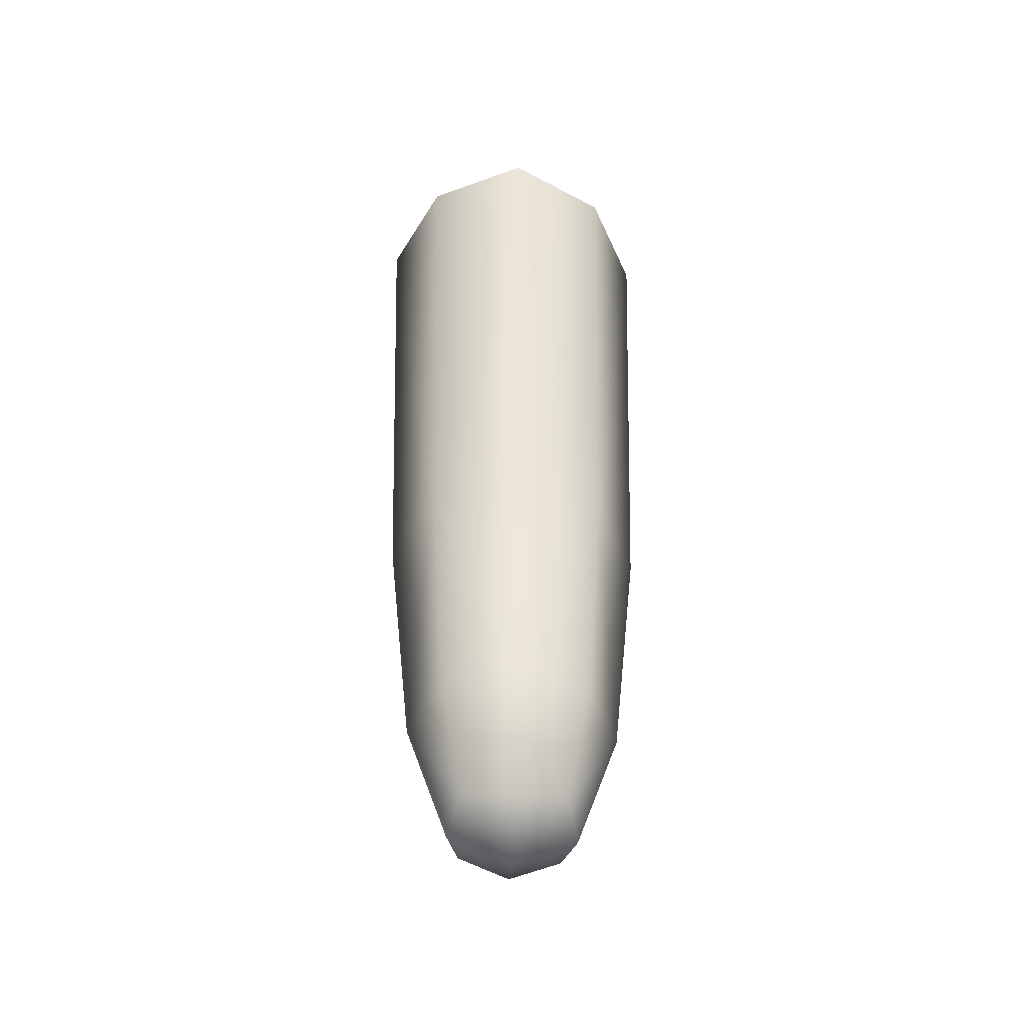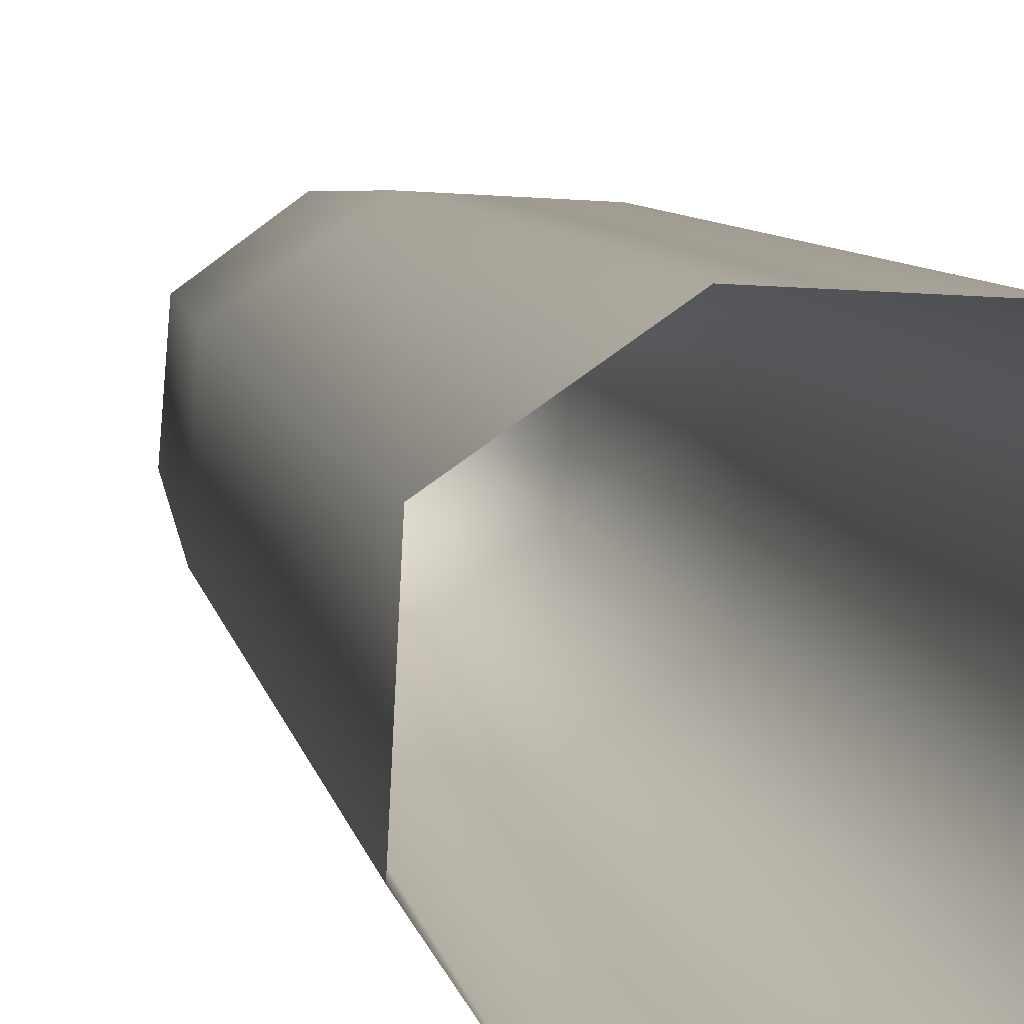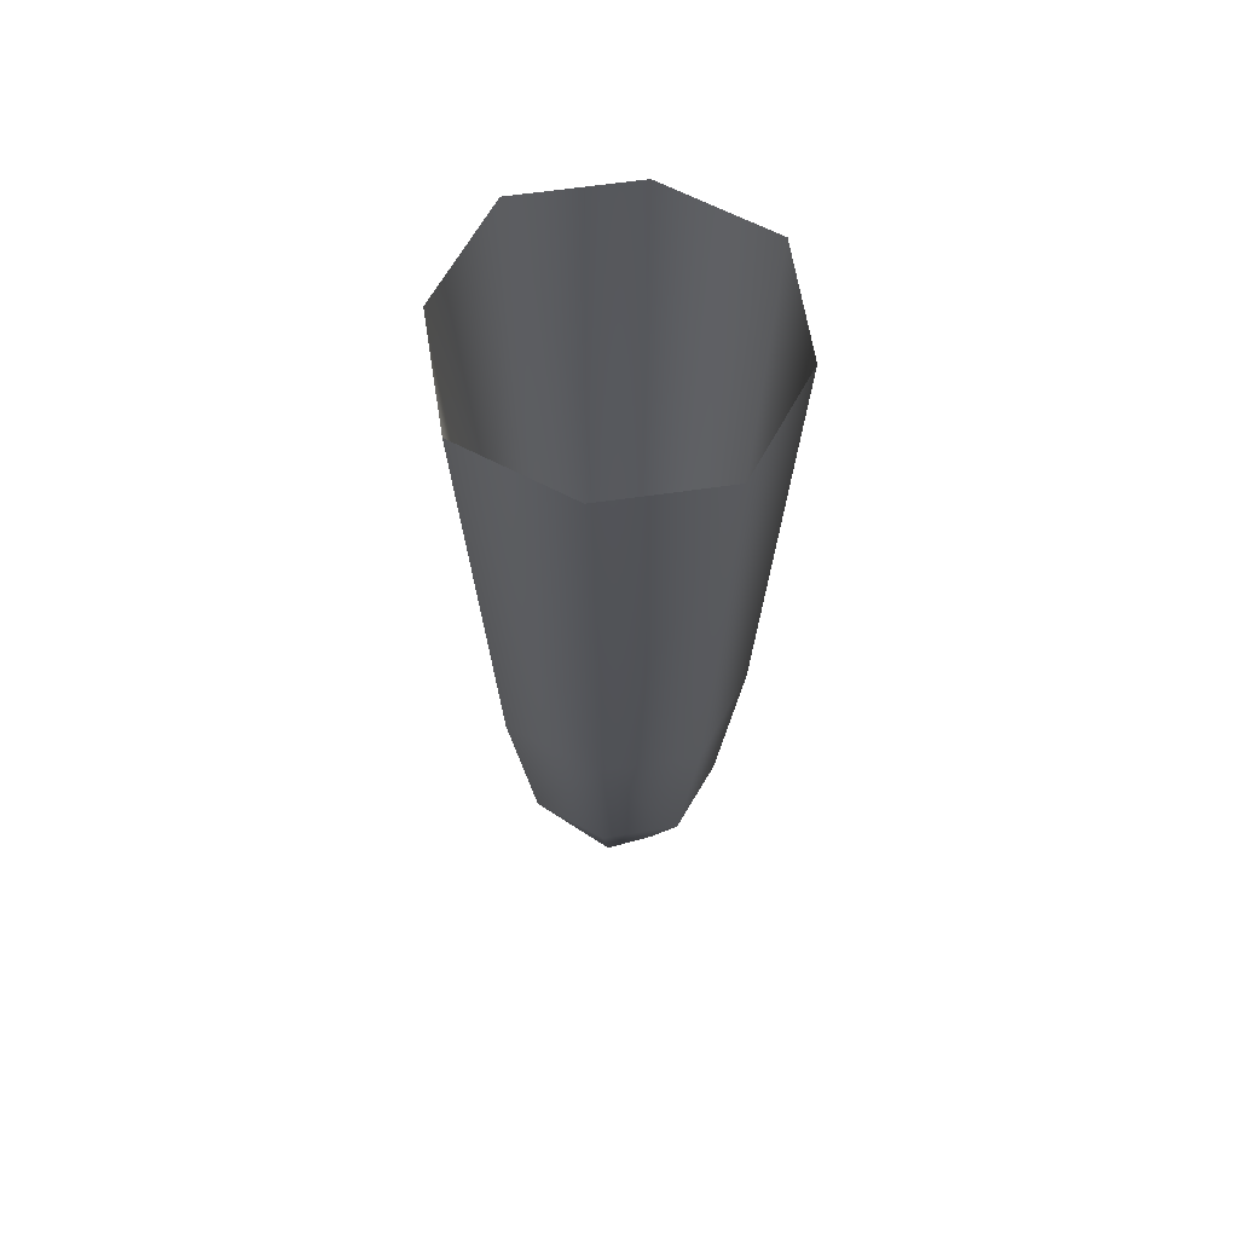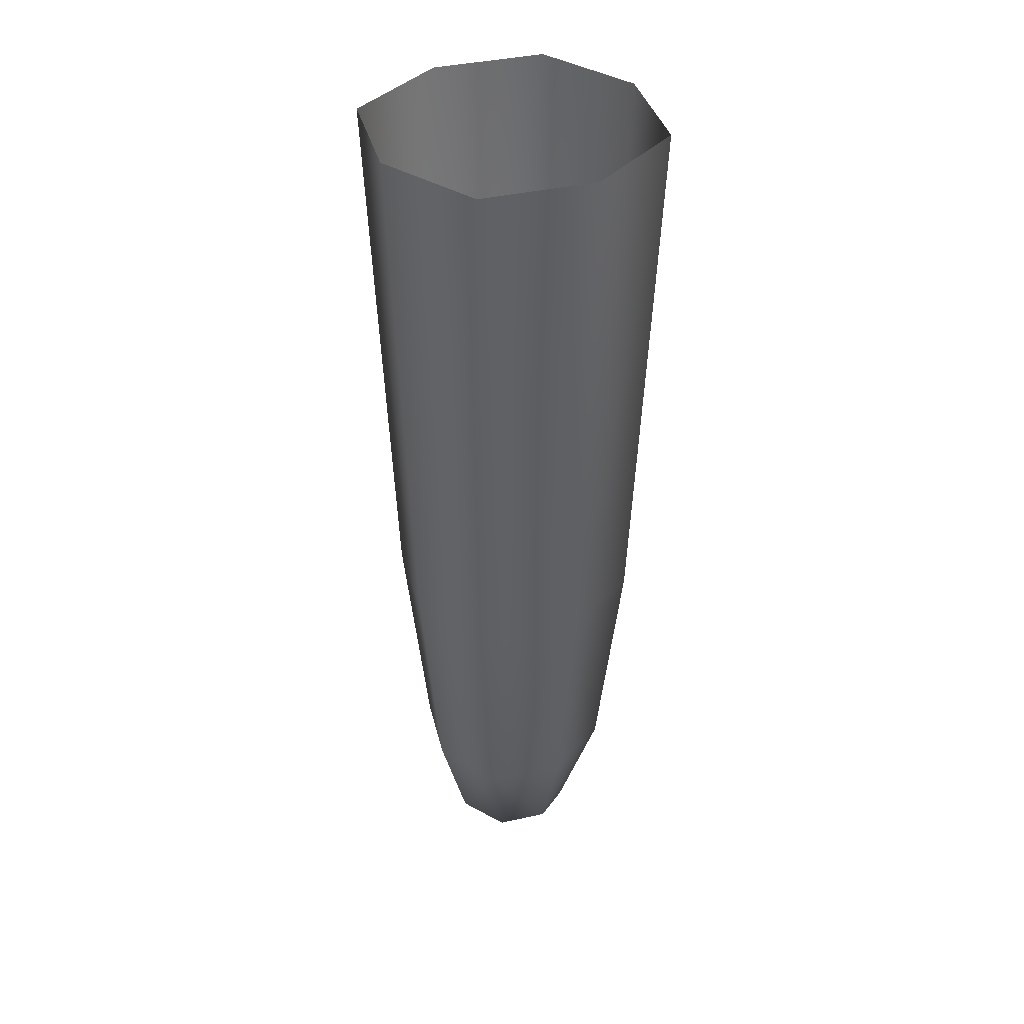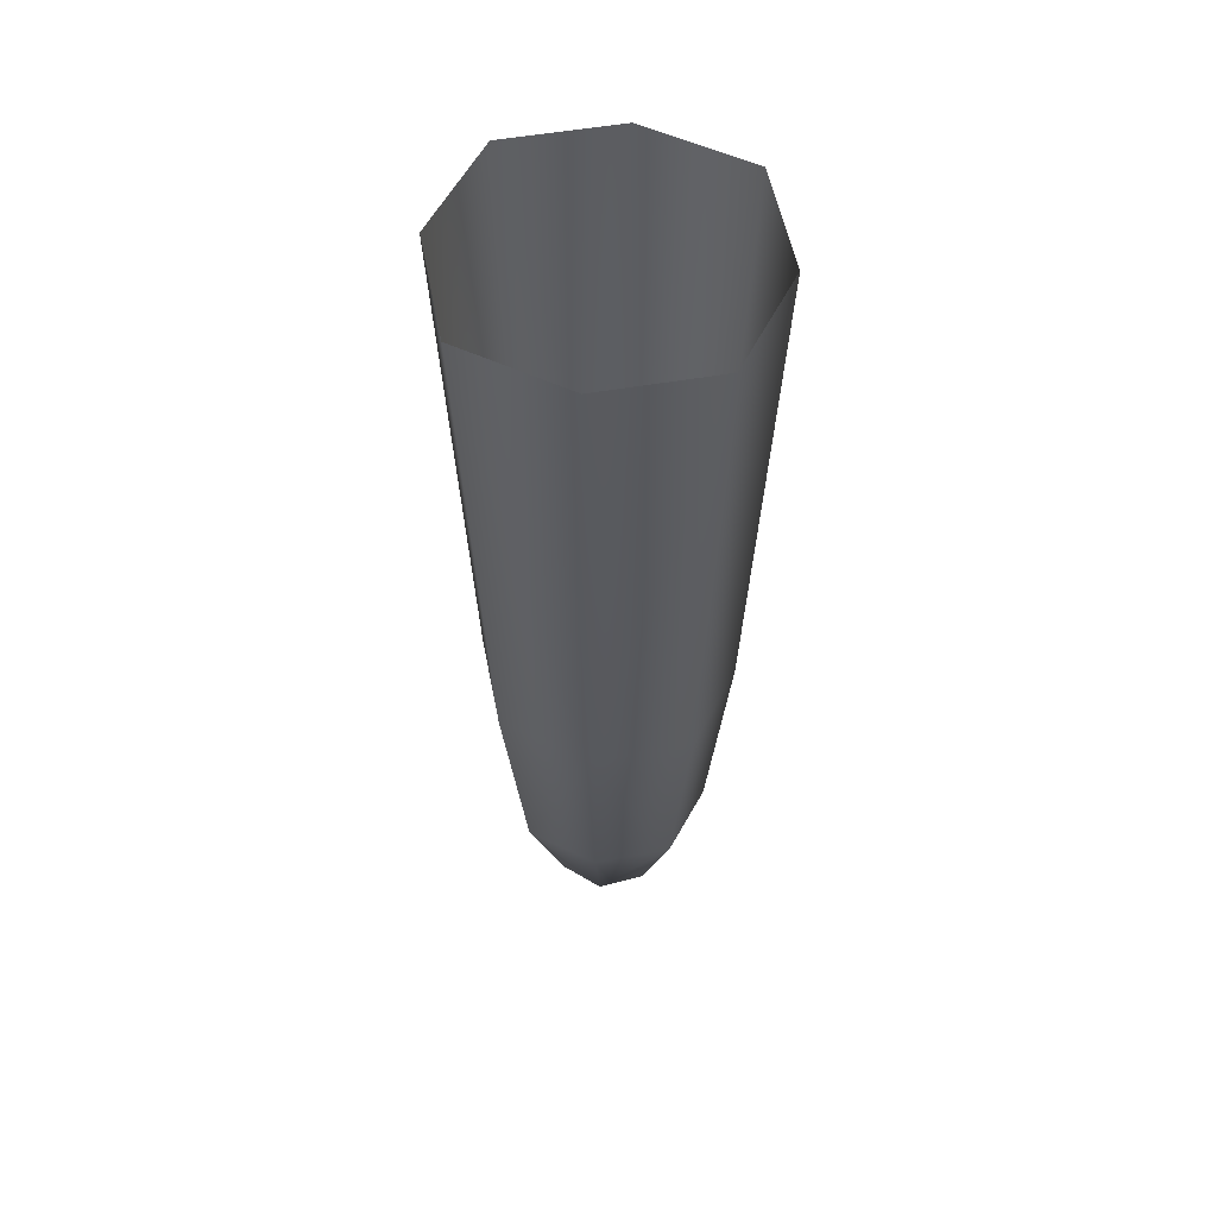
<metadata>
{"format":"obj","ext":"obj","renderer":"f3d","projection":"perspective","resolution":1024,"background":"white","views":[{"elev":-47.7,"azim":56.2,"up":"+Y"},{"elev":8.6,"azim":168.4,"up":"+Z"},{"elev":64.5,"azim":-65.2,"up":"+Y"},{"elev":39.2,"azim":71.0,"up":"+Y"},{"elev":55.7,"azim":112.8,"up":"+Y"}]}
</metadata>
<code>
g CA_Stlag_425592
v -7857 -1495 1.003e+04
v -7863 -1415 1.001e+04
v -7809 -1417 1.002e+04
v -7823 -1504 1.004e+04
v -7844 -1522 1.008e+04
v -7882 -1504 1.006e+04
v -7907 -1417 1.004e+04
v -7867 -1243 9996
v -7800 -1243 1e+04
v -7923 -1243 1.003e+04
v -7867 -1243 9996
v -7923 -1243 1.003e+04
v -7936 -850.4 1.003e+04
v -7871 -850.4 9982
v -7792 -850.4 9987
v -7800 -1243 1e+04
v -7926 -1243 1.01e+04
v -7912 -1415 1.01e+04
v -7880 -1417 1.014e+04
v -7889 -1243 1.016e+04
v -7926 -1243 1.01e+04
v -7889 -1243 1.016e+04
v -7896 -850.4 1.017e+04
v -7940 -850.4 1.011e+04
v -7822 -1243 1.016e+04
v -7826 -1415 1.015e+04
v -7782 -1417 1.012e+04
v -7766 -1243 1.013e+04
v -7822 -1243 1.016e+04
v -7766 -1243 1.013e+04
v -7753 -850.4 1.013e+04
v -7818 -850.4 1.018e+04
v -7763 -1243 1.006e+04
v -7766 -1243 1.013e+04
v -7782 -1417 1.012e+04
v -7777 -1415 1.006e+04
v -7763 -1243 1.006e+04
v -7749 -850.4 1.005e+04
v -7753 -850.4 1.013e+04
v -7766 -1243 1.013e+04
v -7832 -1495 1.013e+04
v -7807 -1504 1.01e+04
v -7782 -1417 1.012e+04
v -7880 -1417 1.014e+04
v -7866 -1504 1.012e+04
v -7844 -1522 1.008e+04
v -7798 -1495 1.007e+04
v -7823 -1504 1.004e+04
v -7807 -1504 1.01e+04
v -7844 -1522 1.008e+04
v -7891 -1495 1.009e+04
v -7866 -1504 1.012e+04
v -7882 -1504 1.006e+04
v -7844 -1522 1.008e+04
f 27 28 25
f 20 19 25
f 26 25 19
f 25 26 27
f 20 17 19
f 18 19 17
f 19 18 51
f 7 51 18
f 51 7 53
f 7 10 8
f 10 7 17
f 18 17 7
f 53 54 51
f 52 51 54
f 51 52 19
f 3 9 33
f 9 3 8
f 2 8 3
f 8 2 7
f 1 7 2
f 7 1 6
f 5 6 1
f 2 3 1
f 4 1 3
f 1 4 5
f 34 35 33
f 36 33 35
f 33 36 3
f 47 3 36
f 3 47 48
f 50 48 47
f 35 47 36
f 47 35 49
f 47 49 50
f 37 15 38
f 15 37 16
f 15 11 14
f 11 15 16
f 13 11 12
f 11 13 14
f 13 21 24
f 21 13 12
f 23 21 22
f 21 23 24
f 23 29 32
f 29 23 22
f 31 29 30
f 29 31 32
f 39 37 38
f 37 39 40
f 42 43 41
f 26 41 43
f 41 26 44
f 44 45 41
f 46 41 45
f 41 46 42

</code>
